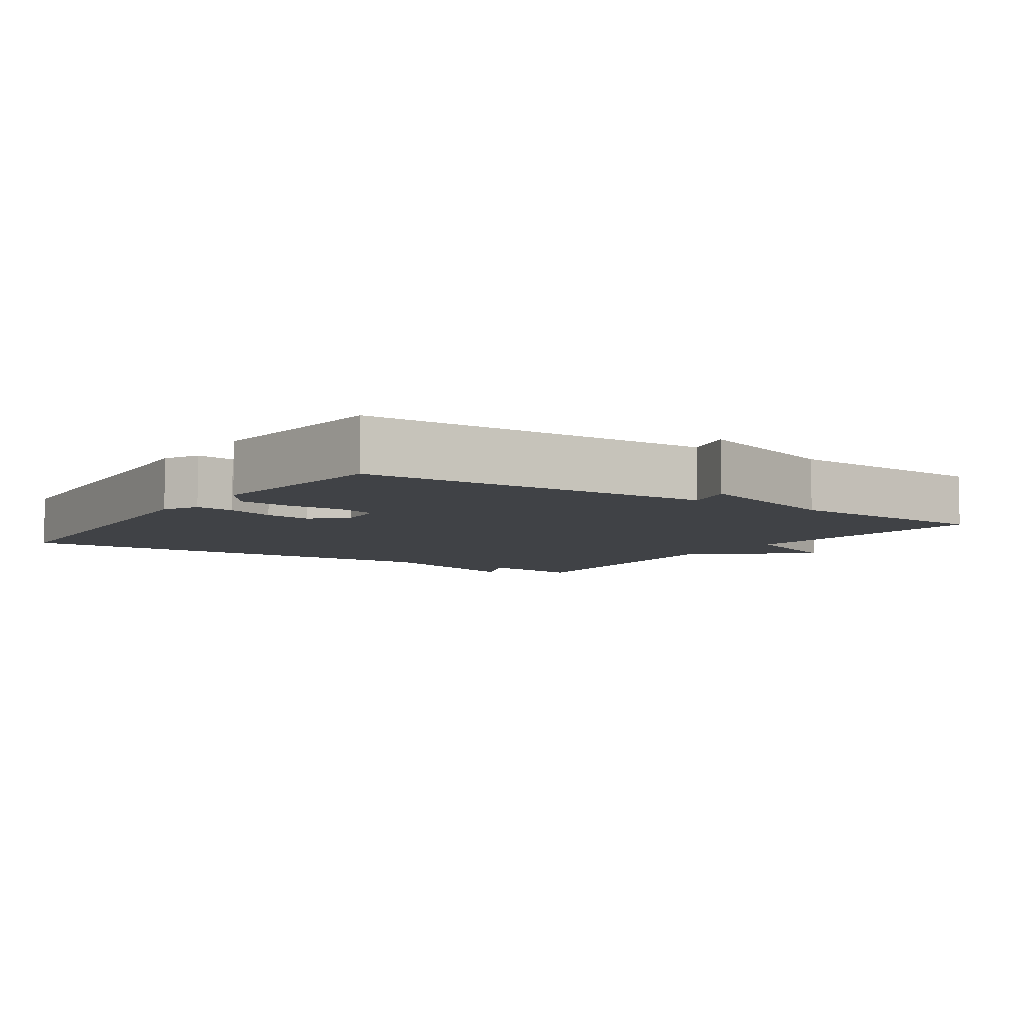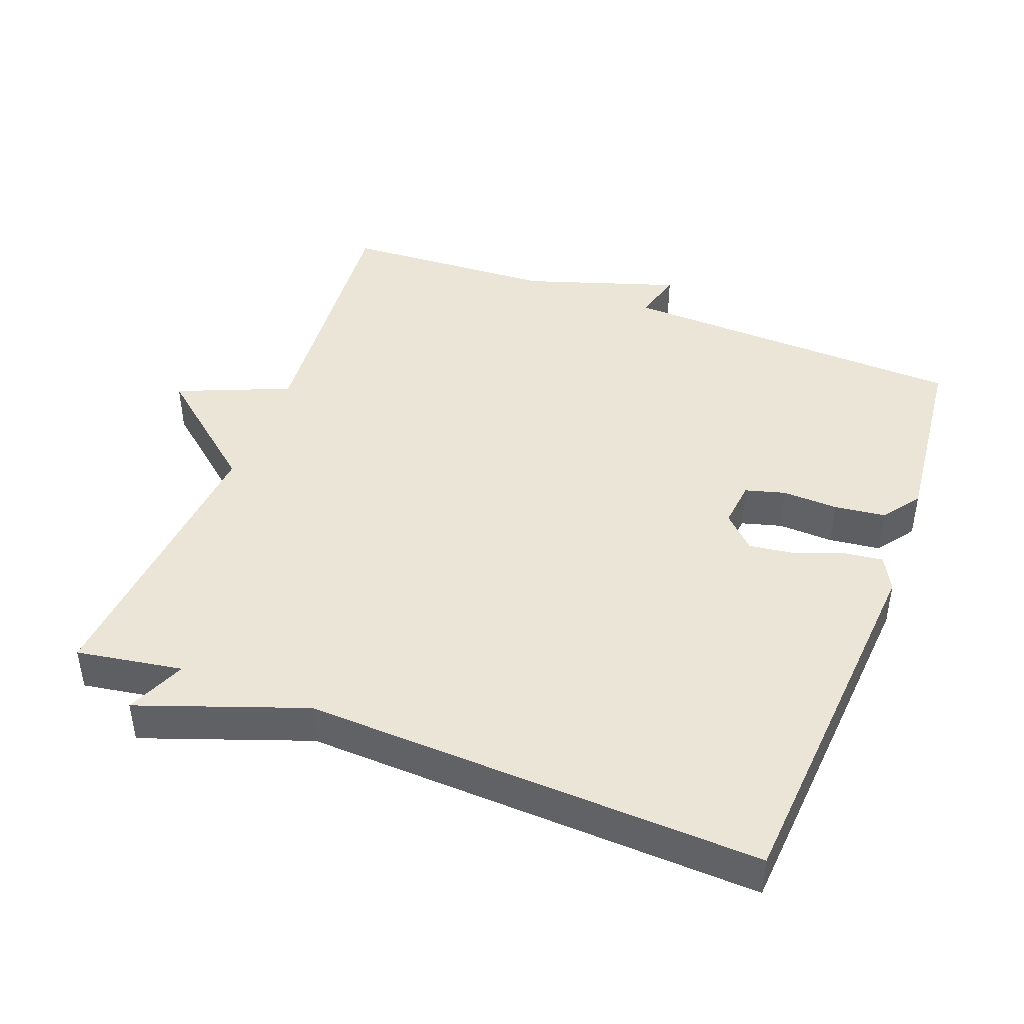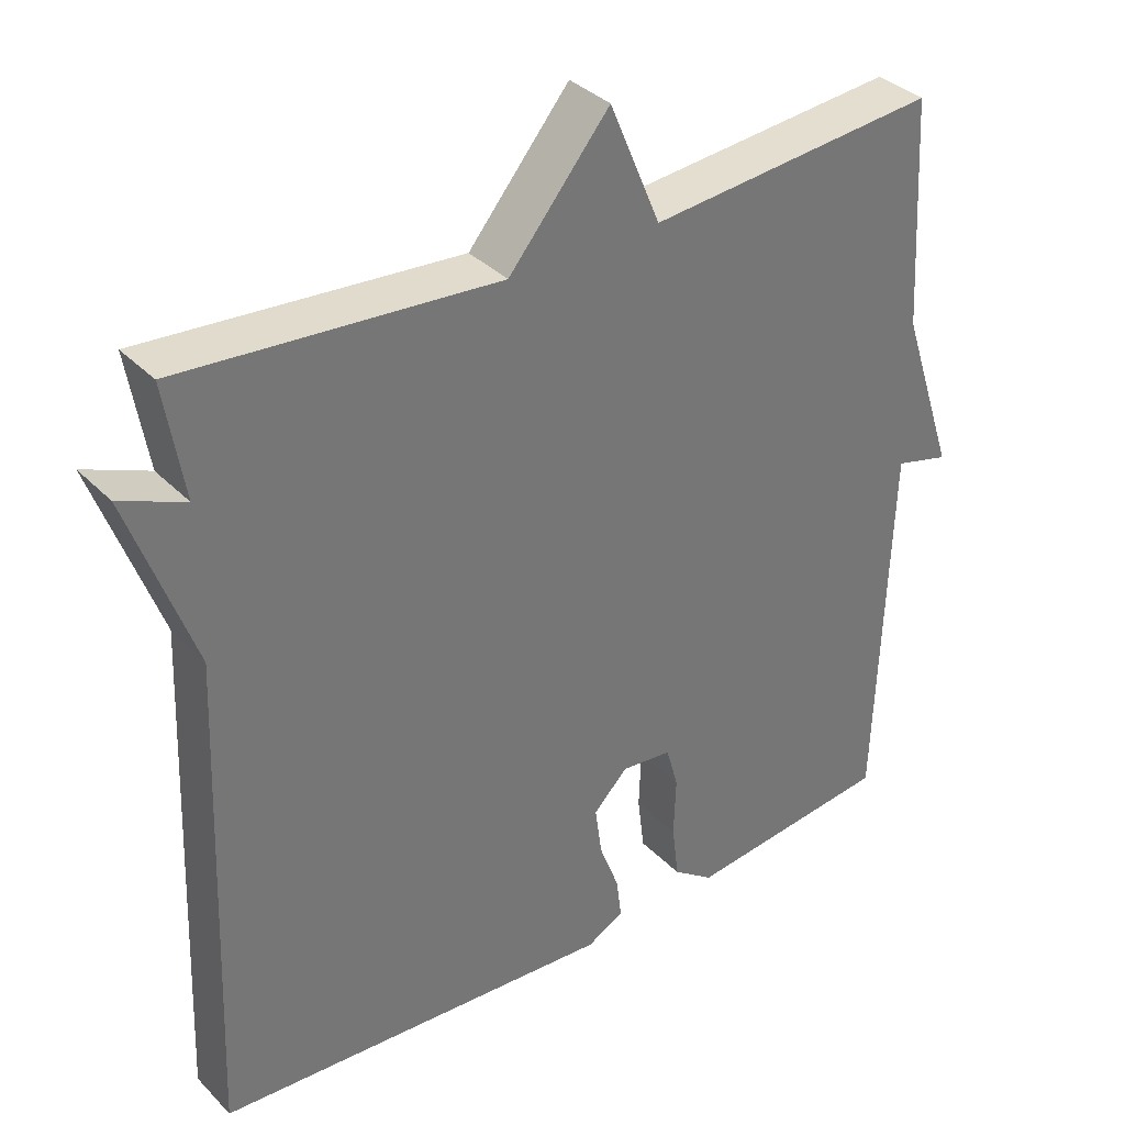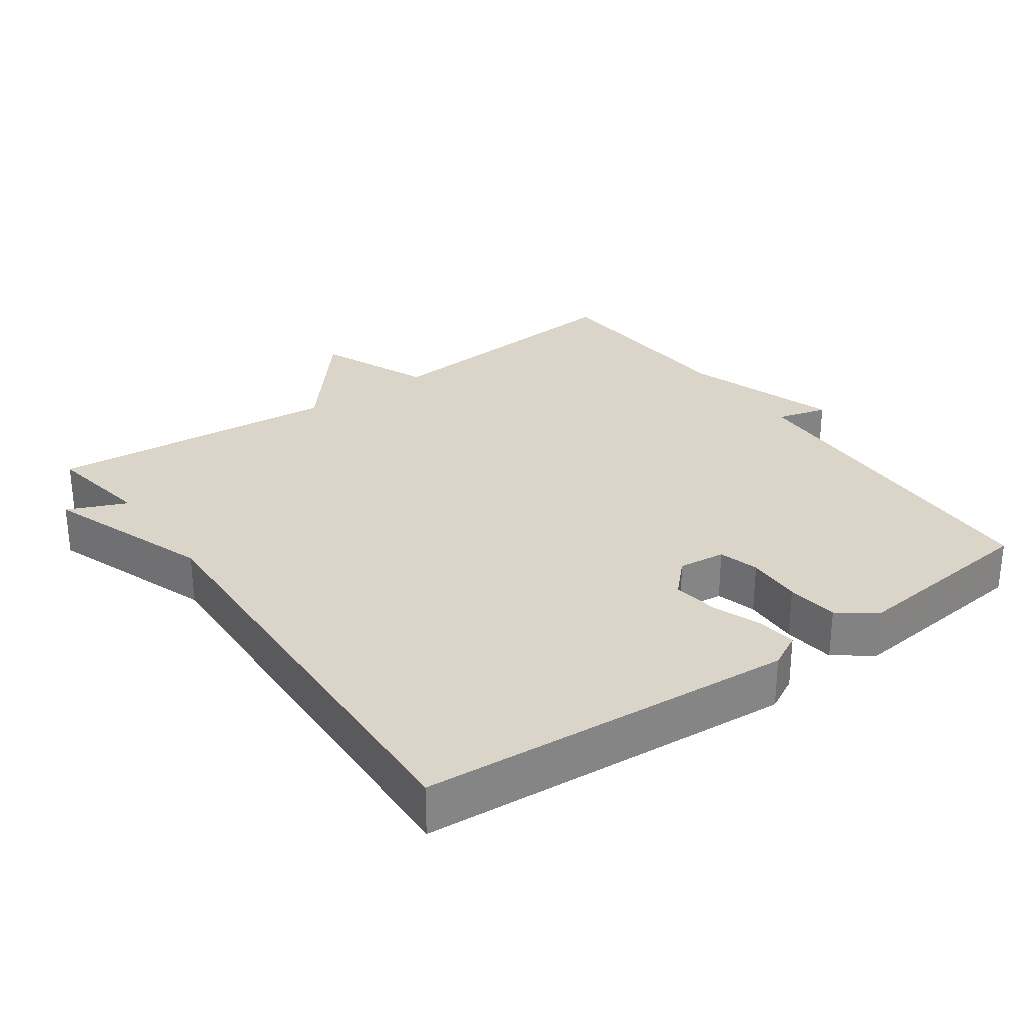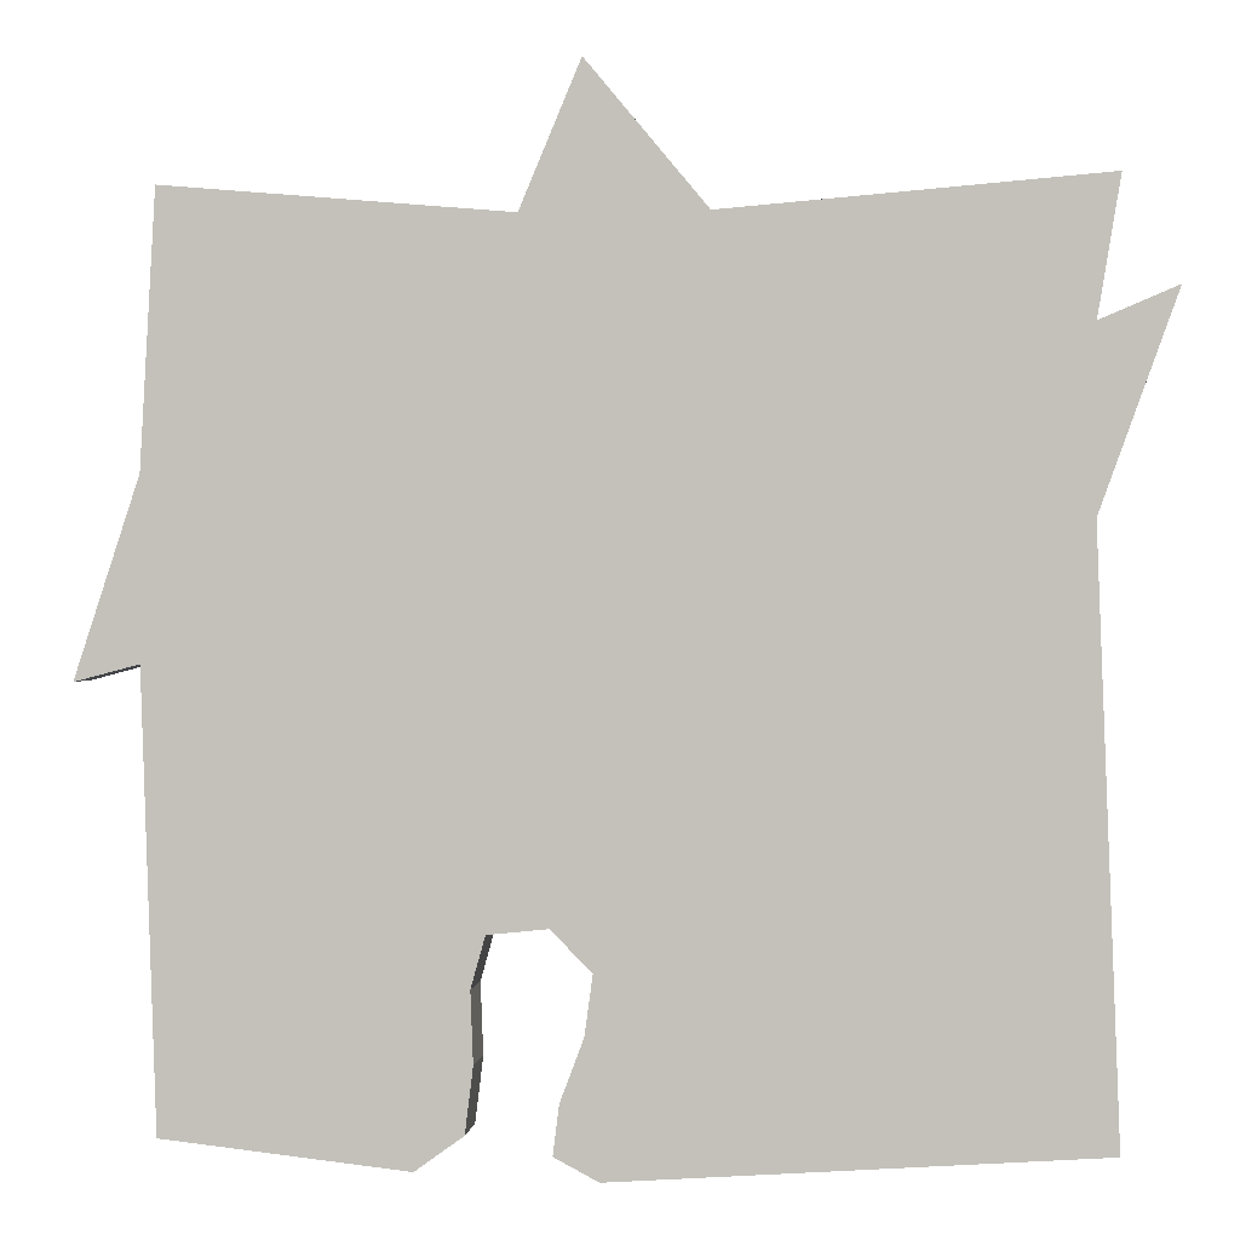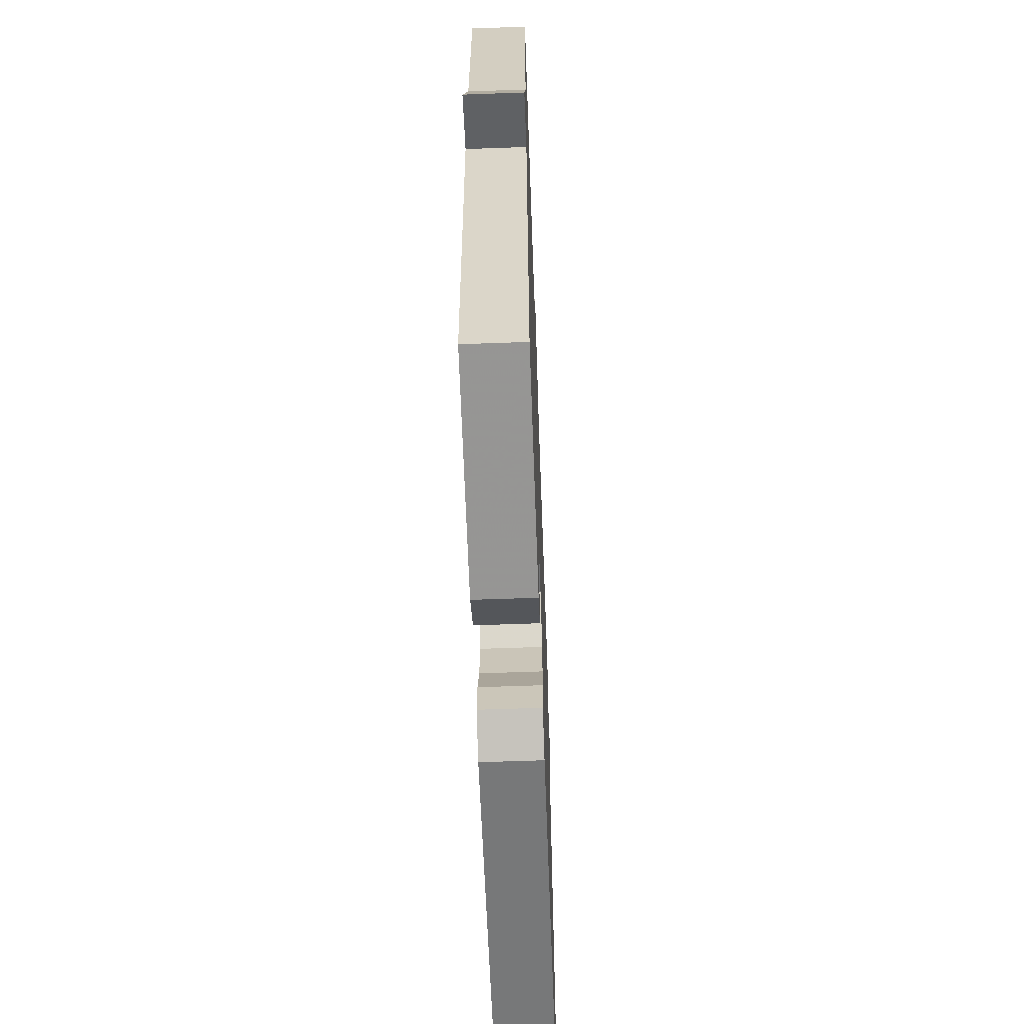
<metadata>
{"format":"obj","ext":"obj","renderer":"f3d","projection":"perspective","resolution":1024,"background":"white","views":[{"elev":-6.5,"azim":-124.0,"up":"+Y"},{"elev":44.2,"azim":110.9,"up":"+Y"},{"elev":35.4,"azim":142.6,"up":"+Z"},{"elev":29.2,"azim":144.6,"up":"+Y"},{"elev":0.6,"azim":6.1,"up":"+Z"},{"elev":-61.4,"azim":-87.9,"up":"+Z"}]}
</metadata>
<code>
v 0.5 0.07 0.5
v 0.475 0.07 0.349
v 0.56 0.07 0.385
v 0.475 0.07 0.149
v 0.5 0.07 -0.5
v -0.032 0.07 -0.537
v -0.081 0.07 -0.511
v -0.074 0.07 -0.456
v -0.048 0.07 -0.387
v -0.039 0.07 -0.321
v -0.084 0.07 -0.275
v -0.151 0.07 -0.282
v -0.167 0.07 -0.339
v -0.164 0.07 -0.418
v -0.173 0.07 -0.491
v -0.227 0.07 -0.53
v -0.5 0.07 -0.5
v -0.517 0.07 -0.002
v -0.589 0.07 -0.021
v -0.517 0.07 0.198
v -0.5 0.07 0.5
v -0.117 0.07 0.466
v -0.05 0.07 0.626
v 0.083 0.07 0.466
v 0.5 0 0.5
v 0.475 0 0.349
v 0.56 0 0.385
v 0.475 0 0.149
v 0.5 0 -0.5
v -0.032 0 -0.537
v -0.081 0 -0.511
v -0.074 0 -0.456
v -0.048 0 -0.387
v -0.039 0 -0.321
v -0.084 0 -0.275
v -0.151 0 -0.282
v -0.167 0 -0.339
v -0.164 0 -0.418
v -0.173 0 -0.491
v -0.227 0 -0.53
v -0.5 0 -0.5
v -0.517 0 -0.002
v -0.589 0 -0.021
v -0.517 0 0.198
v -0.5 0 0.5
v -0.117 0 0.466
v -0.05 0 0.626
v 0.083 0 0.466
f 22 23 24
f 20 21 22
f 20 22 24
f 19 20 24
f 18 19 24
f 16 17 18
f 15 16 18
f 14 15 18
f 13 14 18
f 12 13 18
f 24 1 2
f 18 24 2
f 12 18 2
f 11 12 2
f 7 8 9
f 6 7 9
f 5 6 9
f 4 5 9
f 4 9 10
f 4 10 11
f 3 4 11
f 2 3 11
f 48 47 46
f 46 45 44
f 48 46 44
f 48 44 43
f 48 43 42
f 42 41 40
f 42 40 39
f 42 39 38
f 42 38 37
f 42 37 36
f 26 25 48
f 26 48 42
f 26 42 36
f 26 36 35
f 33 32 31
f 33 31 30
f 33 30 29
f 33 29 28
f 34 33 28
f 35 34 28
f 35 28 27
f 35 27 26
f 1 25 26 2
f 2 26 27 3
f 3 27 28 4
f 4 28 29 5
f 5 29 30 6
f 6 30 31 7
f 7 31 32 8
f 8 32 33 9
f 9 33 34 10
f 10 34 35 11
f 11 35 36 12
f 12 36 37 13
f 13 37 38 14
f 14 38 39 15
f 15 39 40 16
f 16 40 41 17
f 17 41 42 18
f 18 42 43 19
f 19 43 44 20
f 20 44 45 21
f 21 45 46 22
f 22 46 47 23
f 23 47 48 24
f 24 48 25 1

</code>
